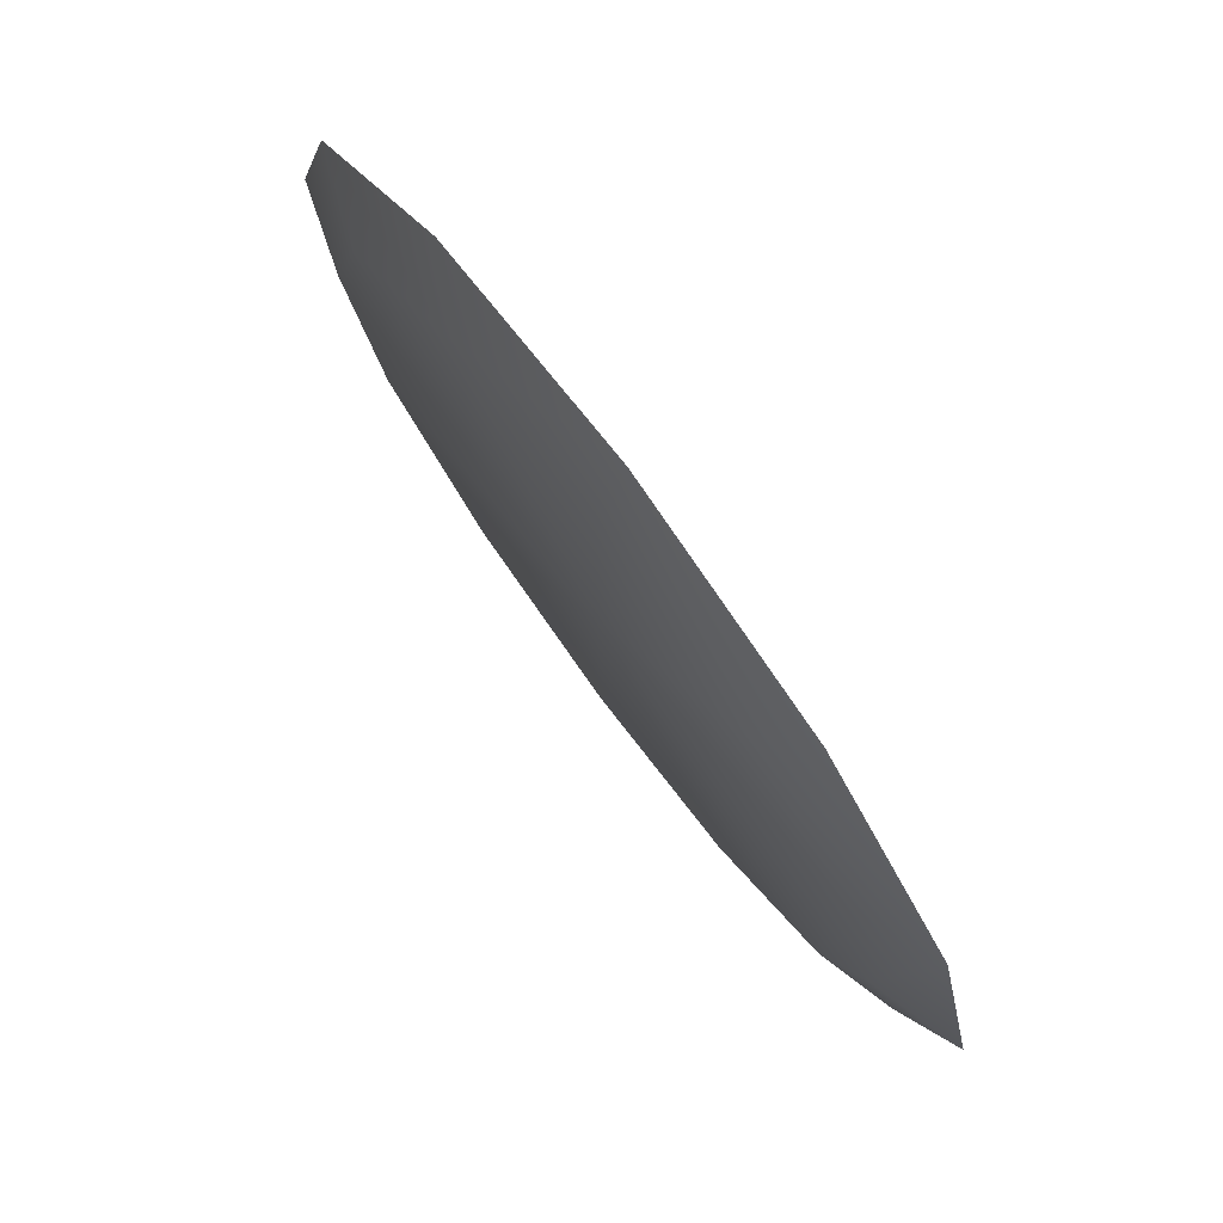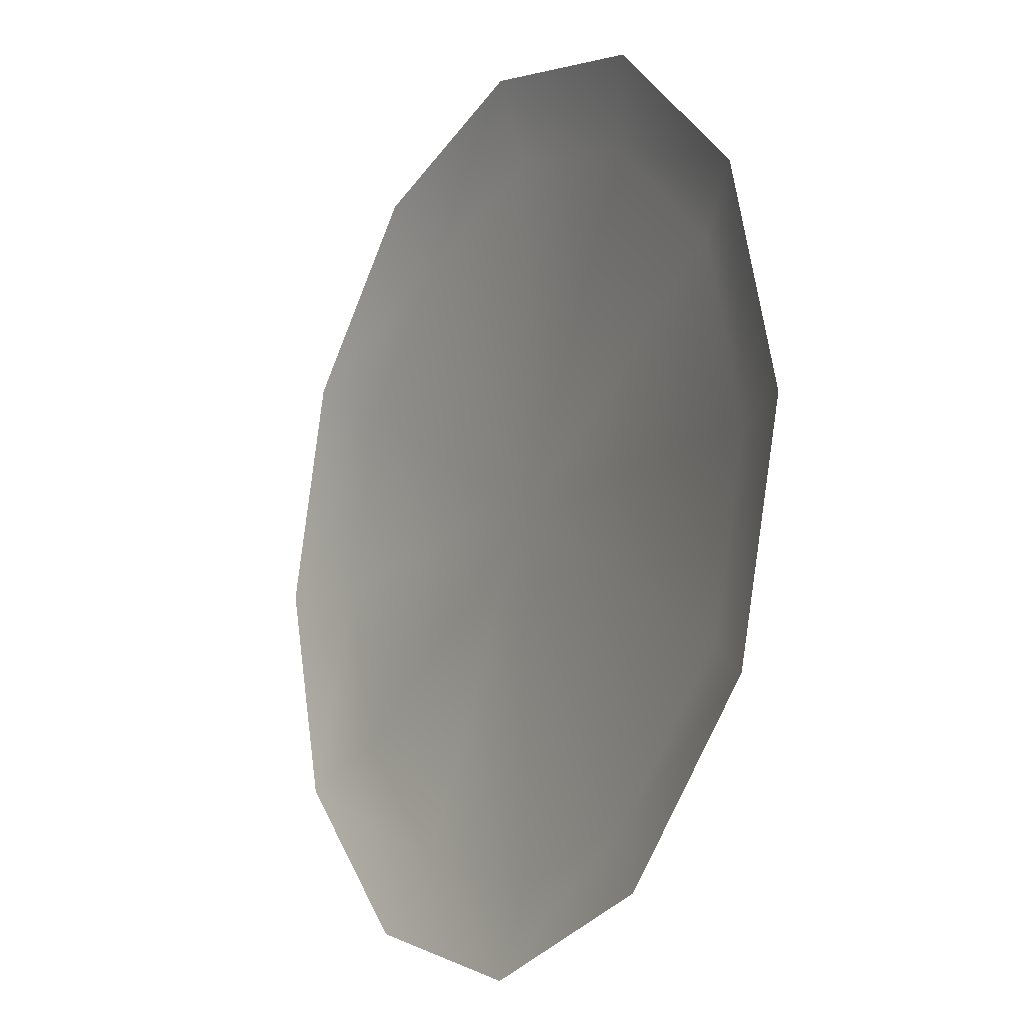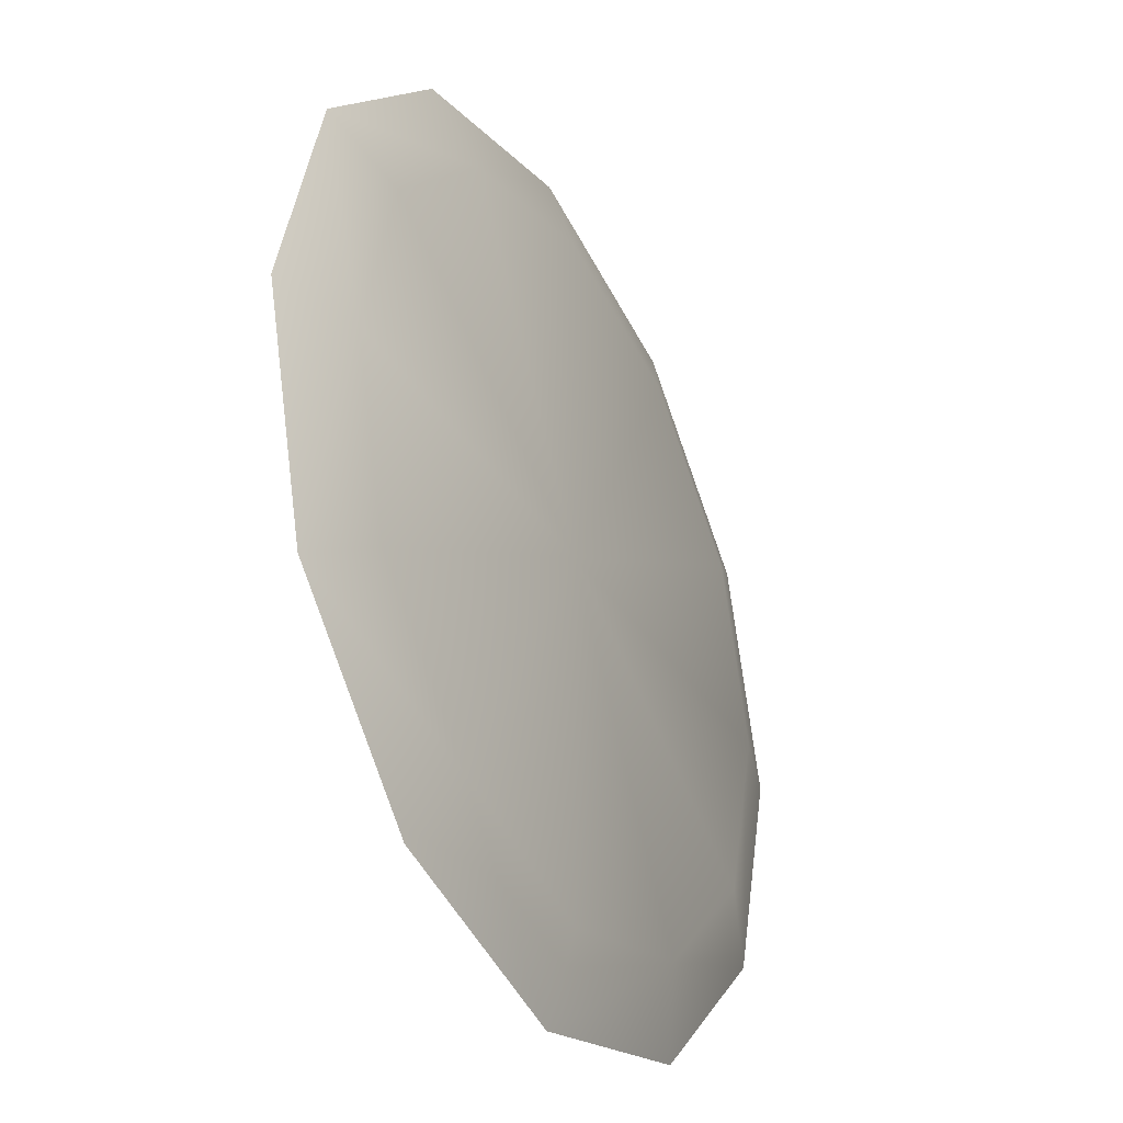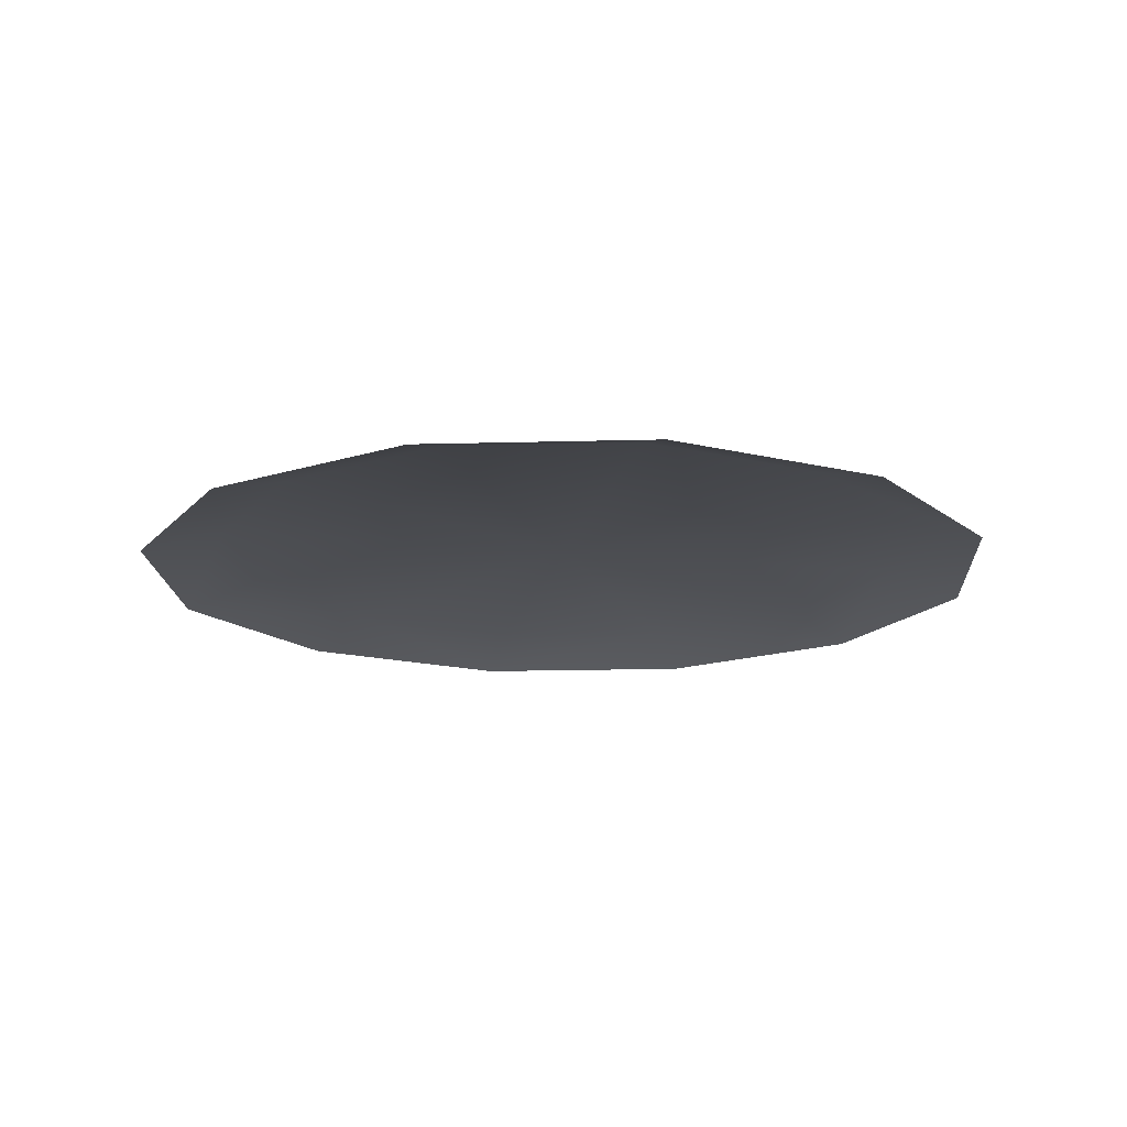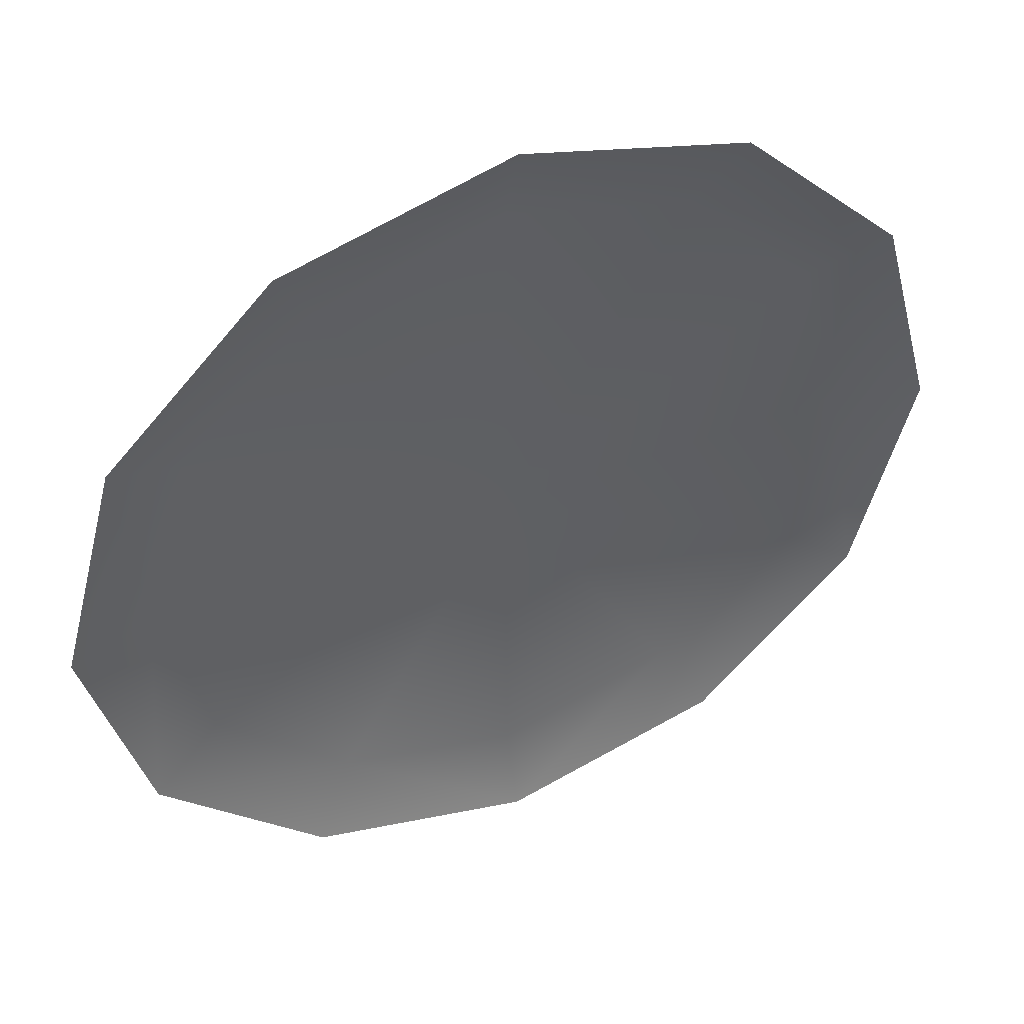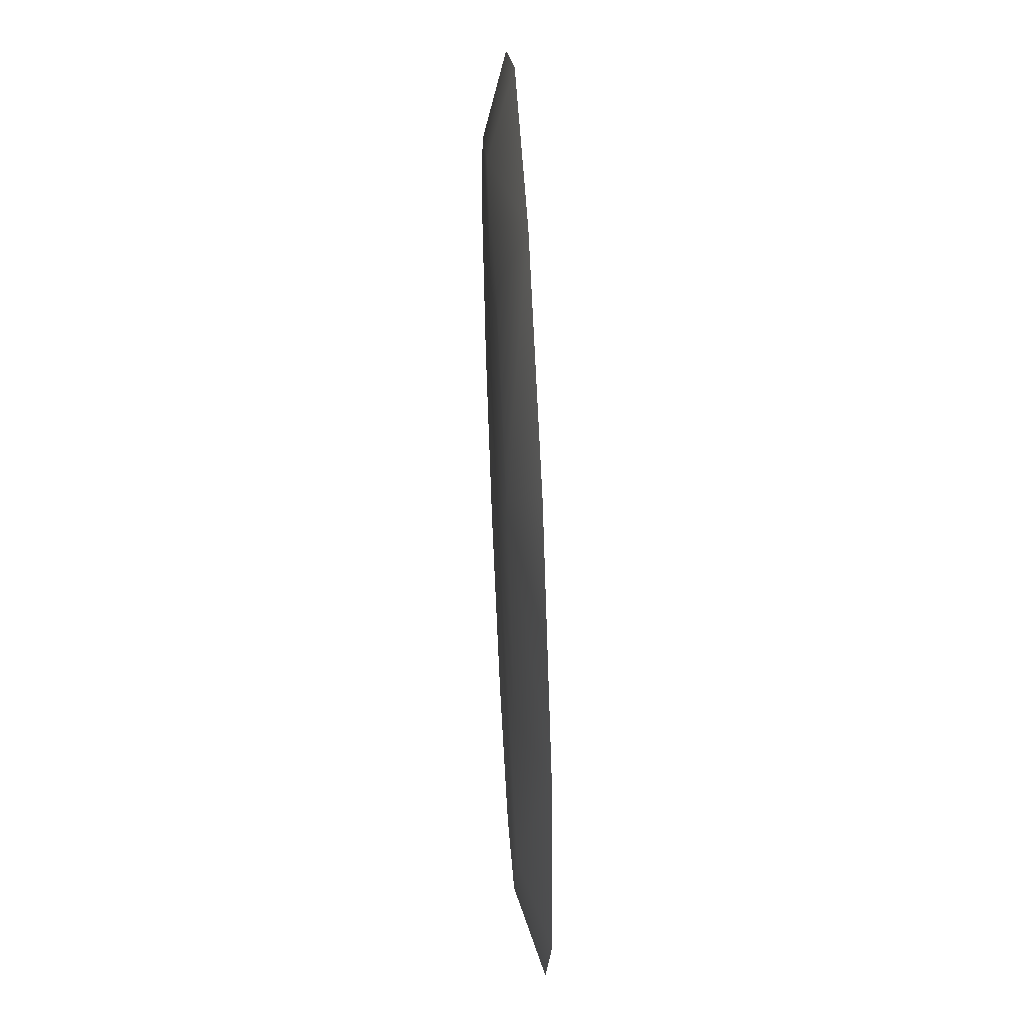
<metadata>
{"format":"obj","ext":"obj","renderer":"f3d","projection":"perspective","resolution":1024,"background":"white","views":[{"elev":78.6,"azim":-126.5,"up":"+Z"},{"elev":-14.6,"azim":59.2,"up":"+Z"},{"elev":-34.6,"azim":118.1,"up":"+Z"},{"elev":-16.3,"azim":-71.8,"up":"+Y"},{"elev":46.6,"azim":-24.2,"up":"+Z"},{"elev":58.8,"azim":-92.8,"up":"+Z"}]}
</metadata>
<code>
g Converted object 0
v 15.9 28.71 0
v 12.88 29.65 0
v 13.77 28.71 7.95
v 11.15 29.65 6.439
v 7.946 28.71 13.77
v 6.436 29.65 11.15
v -0.004373 28.71 15.9
v -0.003542 29.65 12.88
v -7.954 28.71 13.77
v -6.443 29.65 11.15
v -13.77 28.71 7.95
v -11.16 29.65 6.439
v -15.9 28.71 0
v -12.88 29.65 0
v -13.77 28.71 -7.95
v -11.16 29.65 -6.439
v -7.954 28.71 -13.77
v -6.443 29.65 -11.15
v -0.004373 28.71 -15.9
v -0.003542 29.65 -12.88
v 7.946 28.71 -13.77
v 6.436 29.65 -11.15
v 13.77 28.71 -7.95
v 11.15 29.65 -6.439
v -0.003542 29.65 0
f 2 25 4
f 1 2 3
f 2 4 3
f 4 25 6
f 3 4 6
f 3 6 5
f 6 25 8
f 5 6 7
f 6 8 7
f 8 25 10
f 7 8 10
f 7 10 9
f 10 25 12
f 9 10 11
f 10 12 11
f 12 25 14
f 11 12 14
f 11 14 13
f 14 25 16
f 13 14 15
f 14 16 15
f 16 25 18
f 15 16 18
f 15 18 17
f 18 25 20
f 17 18 19
f 18 20 19
f 20 25 22
f 19 20 22
f 19 22 21
f 22 25 24
f 21 22 23
f 22 24 23
f 24 25 2
f 23 24 2
f 23 2 1

</code>
